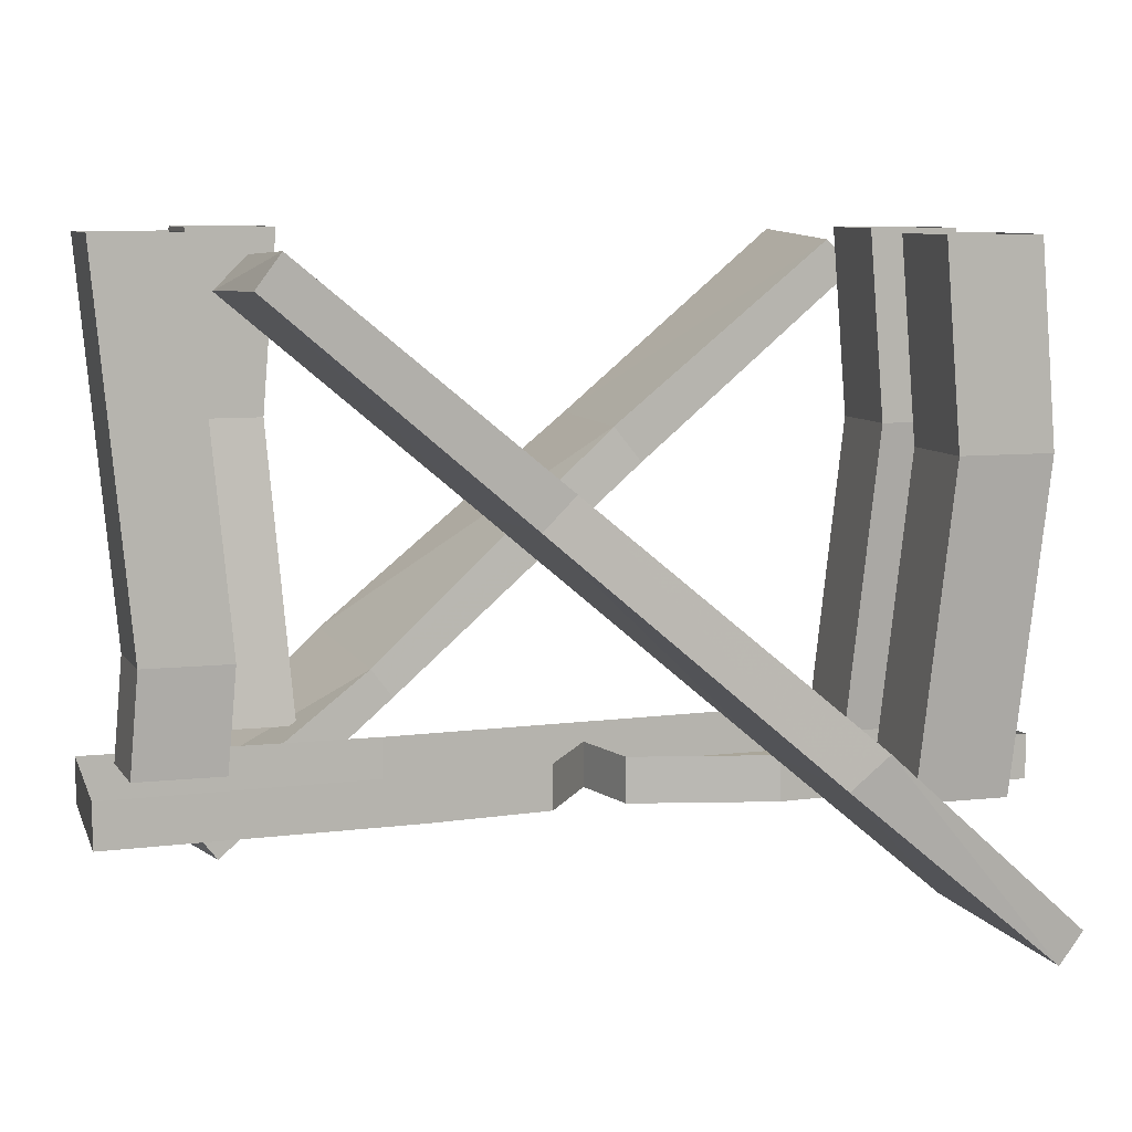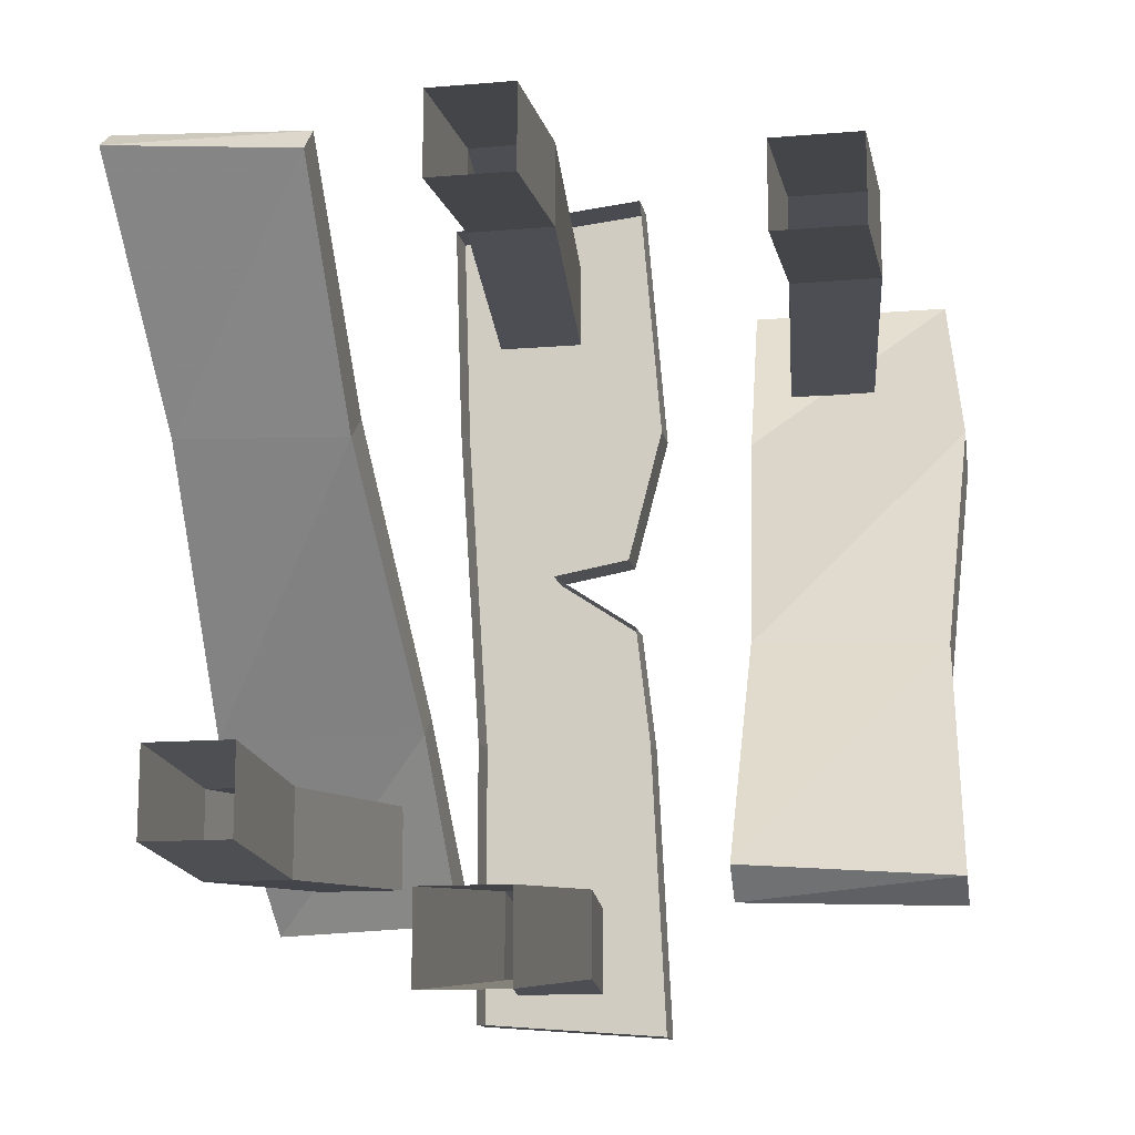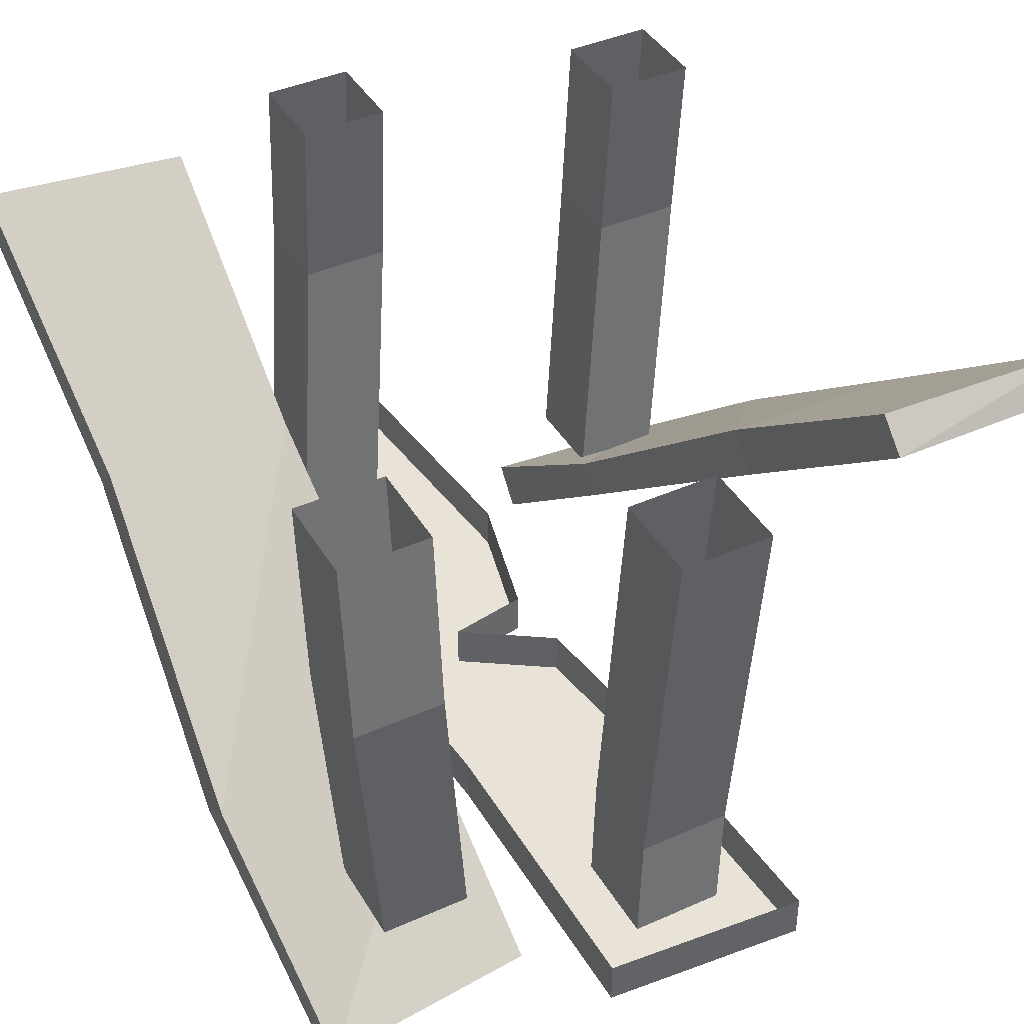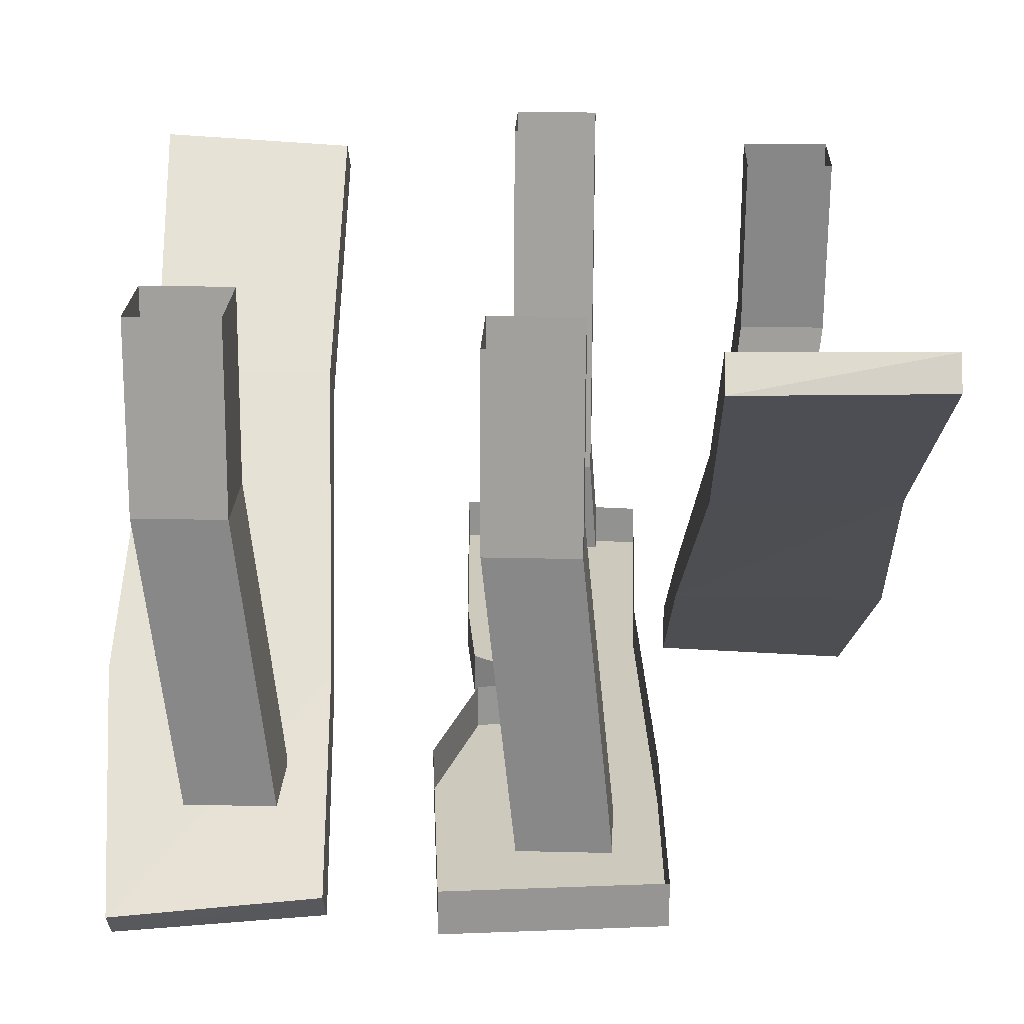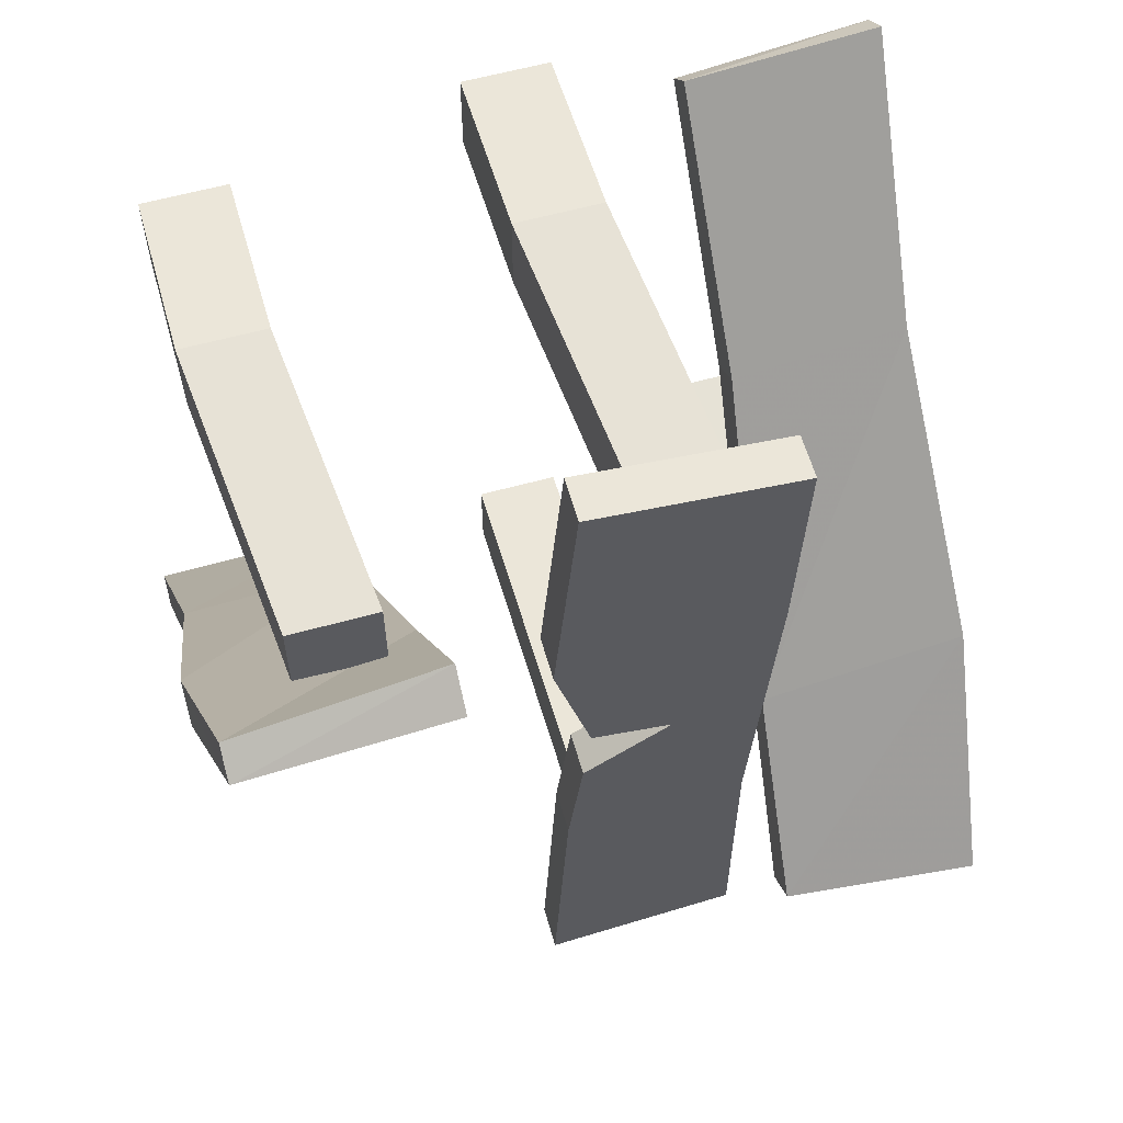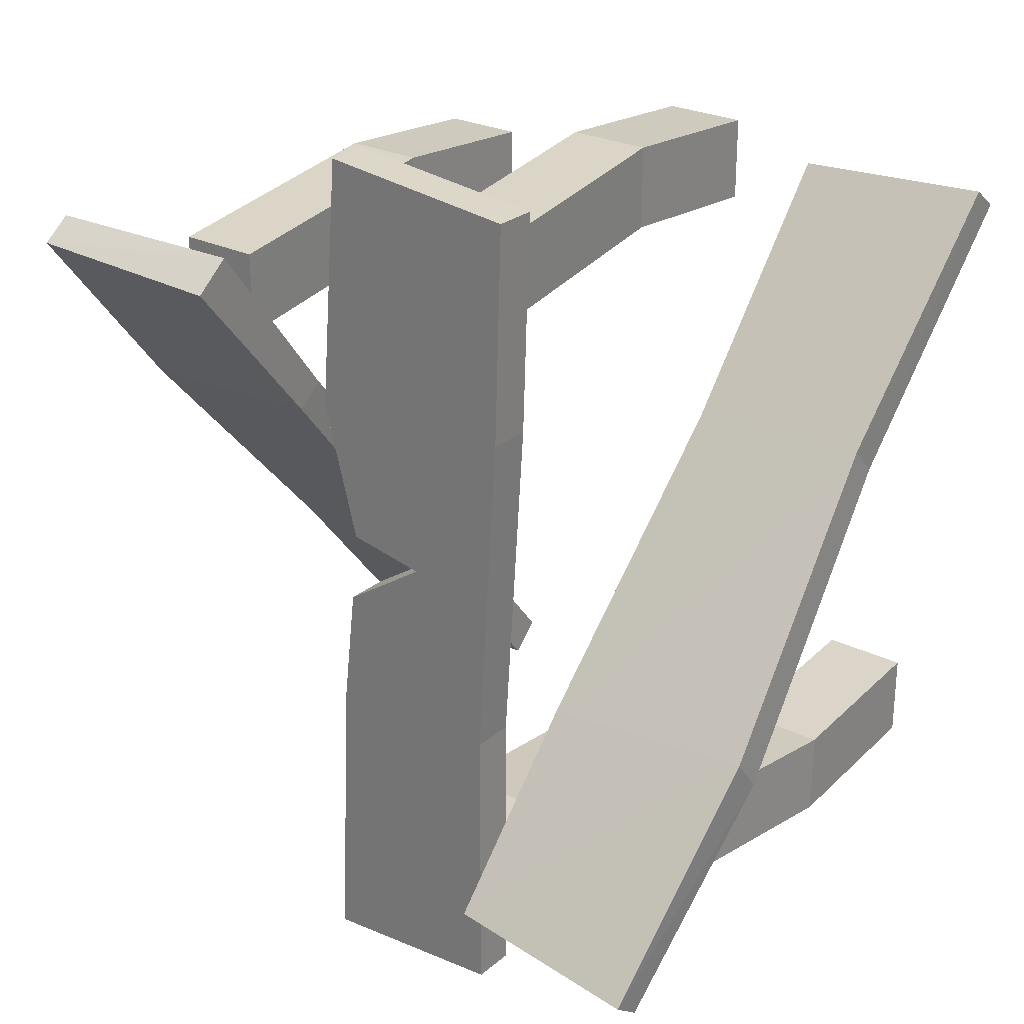
<metadata>
{"format":"obj","ext":"obj","renderer":"f3d","projection":"perspective","resolution":1024,"background":"white","views":[{"elev":7.8,"azim":-108.1,"up":"+Y"},{"elev":-13.3,"azim":-169.4,"up":"+Z"},{"elev":41.4,"azim":151.7,"up":"+Y"},{"elev":22.7,"azim":2.3,"up":"+Y"},{"elev":59.9,"azim":-15.8,"up":"+Z"},{"elev":26.4,"azim":37.8,"up":"+Z"}]}
</metadata>
<code>
v 0.1875 -0.04688 0.3906
v 0.3984 -0.03906 0.3984
v 0.3984 -0.007812 0.375
v 0.1875 -0.01562 0.3594
v 0.1875 -0.25 0.1484
v 0.3828 -0.2422 0.1562
v 0.3828 -0.2109 0.125
v 0.1875 -0.2109 0.1172
v 0.1641 -0.4531 -0.1562
v 0.1641 -0.4844 -0.1328
v 0.3984 -0.4766 -0.1172
v 0.3984 -0.4453 -0.1562
v 0.375 -0.625 -0.3594
v 0.1562 -0.6016 -0.3516
v 0.1562 -0.6406 -0.3203
v 0.375 -0.6562 -0.3359
v 0.2031 -0.5156 -0.3203
v 0.2031 -0.5156 -0.2266
v 0.2344 -0.1953 -0.25
v 0.2344 -0.1953 -0.3438
v 0.2969 -0.5156 -0.3203
v 0.2969 -0.5156 -0.2266
v 0.3281 -0.1953 -0.25
v 0.3281 0 -0.2344
v 0.2344 0 -0.2344
v 0.2344 0 -0.3281
v 0.3281 -0.1953 -0.3438
v 0.3281 0 -0.3281
v 0.1172 -0.5625 -0.4688
v -0.09375 -0.5625 -0.4844
v -0.09375 -0.5156 -0.4844
v 0.1172 -0.5156 -0.4688
v 0.1172 -0.5625 -0.1562
v -0.07812 -0.5625 -0.1641
v -0.07812 -0.5156 -0.1641
v 0.1172 -0.5156 -0.1562
v 0.1406 -0.5156 0.2109
v 0.1406 -0.5625 0.2109
v 0.03125 -0.5625 0.03125
v -0.0625 -0.5625 -0.03125
v -0.0625 -0.5156 -0.03125
v 0.03125 -0.5156 0.03125
v -0.05469 -0.5625 0.04688
v -0.05469 -0.5156 0.04688
v -0.09375 -0.5625 0.1953
v -0.09375 -0.5156 0.1953
v -0.07031 -0.5625 0.4766
v -0.07031 -0.5156 0.4766
v 0.1484 -0.5156 0.4531
v 0.1484 -0.5625 0.4531
v -0.02344 -0.5156 -0.3438
v 0.07031 -0.5156 -0.3438
v 0.0625 -0.4062 -0.3359
v -0.03125 -0.4062 -0.3359
v -0.02344 -0.5156 -0.4375
v -0.03125 -0.4062 -0.4297
v 0.07031 -0.5156 -0.4375
v 0.0625 -0.4062 -0.4297
v 0.0625 0 -0.4688
v 0.0625 0 -0.375
v -0.03125 0 -0.375
v -0.03125 0 -0.4688
v 0.09375 -0.5156 0.3984
v 0.09375 -0.5156 0.3047
v 0.0625 -0.1953 0.3281
v 0.0625 -0.1953 0.4219
v 0 -0.5156 0.3984
v -0.03125 -0.1953 0.4219
v 0 -0.5156 0.3047
v -0.03125 -0.1953 0.3281
v -0.03125 0 0.3125
v 0.0625 0 0.3125
v 0.0625 0 0.4062
v -0.03125 0 0.4062
v -0.2266 -0.04688 -0.3906
v -0.4375 -0.03906 -0.3984
v -0.4375 -0.007812 -0.375
v -0.2266 -0.01562 -0.3594
v -0.2266 -0.25 -0.1484
v -0.4219 -0.2422 -0.1562
v -0.4219 -0.2109 -0.125
v -0.2266 -0.2109 -0.1172
v -0.2031 -0.4531 0.1562
v -0.2031 -0.4844 0.1328
v -0.4375 -0.4766 0.1172
v -0.4375 -0.4453 0.1562
v -0.4141 -0.625 0.3594
v -0.1953 -0.6016 0.3516
v -0.1953 -0.6406 0.3203
v -0.4141 -0.6562 0.3359
v -0.2422 -0.5156 0.3203
v -0.2422 -0.5156 0.2266
v -0.2734 -0.1953 0.25
v -0.2734 -0.1953 0.3438
v -0.3359 -0.5156 0.3203
v -0.3359 -0.5156 0.2266
v -0.3672 -0.1953 0.25
v -0.3672 0 0.2344
v -0.2734 0 0.2344
v -0.2734 0 0.3281
v -0.3672 -0.1953 0.3438
v -0.3672 0 0.3281
f 1 2 3
f 1 3 4
f 1 4 5
f 2 6 7
f 2 7 3
f 4 8 5
f 5 8 9
f 5 9 10
f 6 11 7
f 7 11 12
f 9 14 10
f 10 14 15
f 11 16 12
f 12 16 13
f 13 16 14
f 14 16 15
f 17 20 21
f 17 21 18
f 18 21 22
f 18 22 23
f 18 23 19
f 19 23 24
f 19 24 25
f 20 26 27
f 20 27 21
f 27 26 28
f 29 30 31
f 29 31 32
f 29 32 33
f 30 34 35
f 30 35 31
f 33 32 36
f 33 36 37
f 33 37 38
f 34 40 35
f 35 40 41
f 41 40 39
f 41 39 42
f 42 39 43
f 42 43 44
f 44 43 45
f 44 45 46
f 46 45 47
f 46 47 48
f 48 47 49
f 49 47 50
f 49 50 38
f 49 38 37
f 51 52 53
f 51 53 54
f 55 56 57
f 57 56 58
f 53 60 54
f 54 60 61
f 56 62 58
f 58 62 59
f 63 66 67
f 67 66 68
f 69 70 64
f 64 70 65
f 65 70 71
f 65 71 72
f 66 73 68
f 68 73 74
f 75 76 77
f 75 77 78
f 75 78 79
f 76 80 81
f 76 81 77
f 78 82 79
f 79 82 83
f 79 83 84
f 80 85 81
f 81 85 86
f 83 88 84
f 84 88 89
f 85 90 86
f 86 90 87
f 87 90 88
f 88 90 89
f 91 94 95
f 91 95 92
f 92 95 96
f 92 96 97
f 92 97 93
f 93 97 98
f 93 98 99
f 94 100 101
f 94 101 95
f 101 100 102
f 1 5 2
f 2 5 6
f 3 7 4
f 4 7 8
f 5 10 6
f 6 10 11
f 7 12 8
f 8 12 9
f 9 12 13
f 9 13 14
f 10 15 11
f 11 15 16
f 17 18 19
f 17 19 20
f 19 25 20
f 20 25 26
f 21 27 22
f 22 27 23
f 23 27 28
f 23 28 24
f 29 33 30
f 30 33 34
f 33 38 39
f 33 39 40
f 33 40 34
f 50 47 45
f 50 45 38
f 38 45 43
f 38 43 39
f 51 54 55
f 55 54 56
f 57 58 52
f 52 58 53
f 53 58 59
f 53 59 60
f 54 61 56
f 56 61 62
f 63 64 65
f 63 65 66
f 67 68 69
f 69 68 70
f 65 72 66
f 66 72 73
f 68 74 70
f 70 74 71
f 75 79 76
f 76 79 80
f 77 81 78
f 78 81 82
f 79 84 80
f 80 84 85
f 81 86 82
f 82 86 83
f 83 86 87
f 83 87 88
f 84 89 85
f 85 89 90
f 91 92 93
f 91 93 94
f 93 99 94
f 94 99 100
f 95 101 96
f 96 101 97
f 97 101 102
f 97 102 98

</code>
